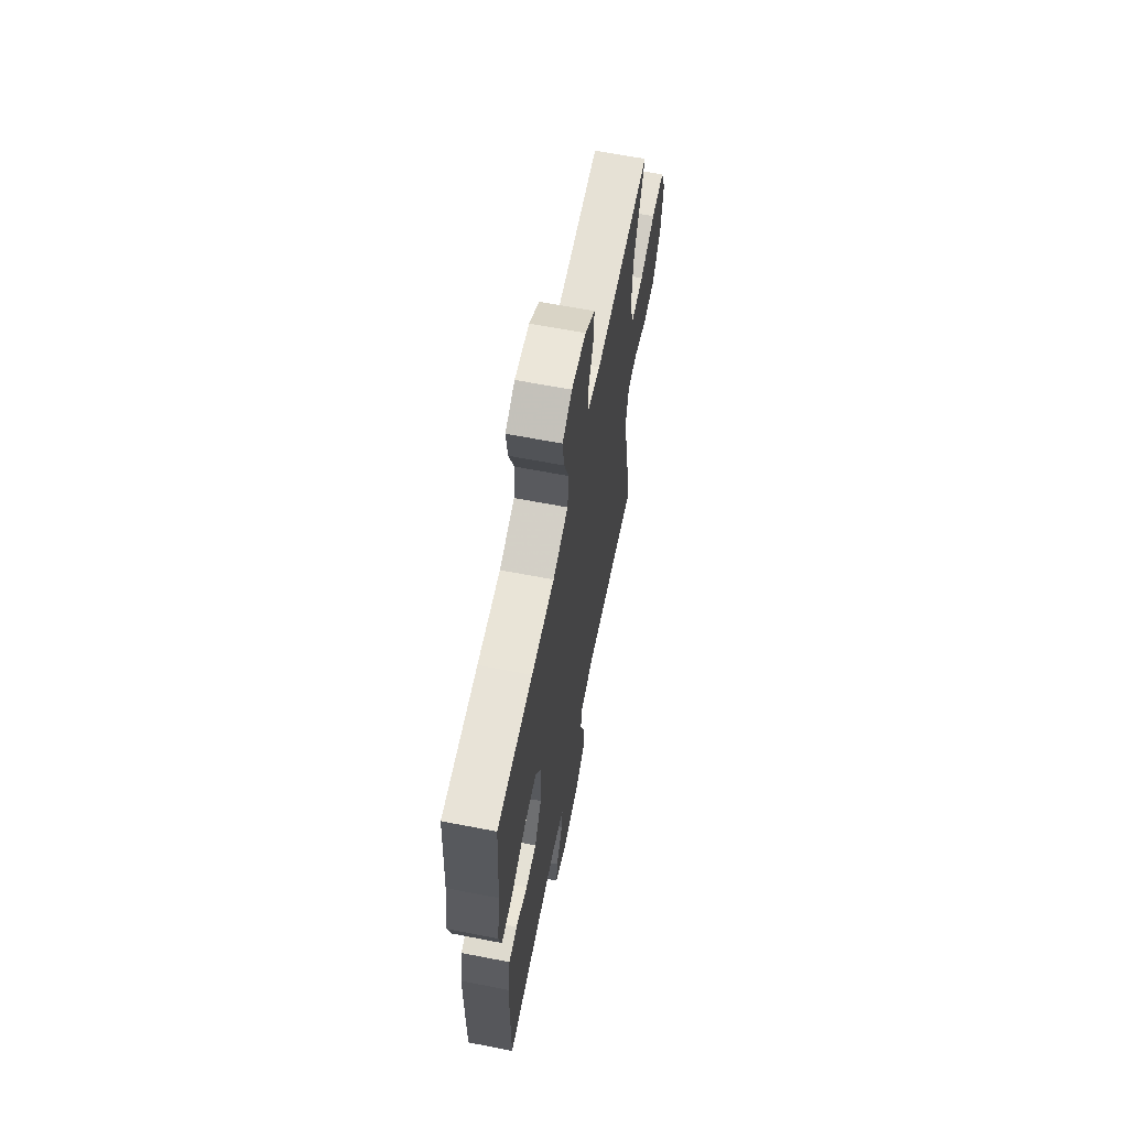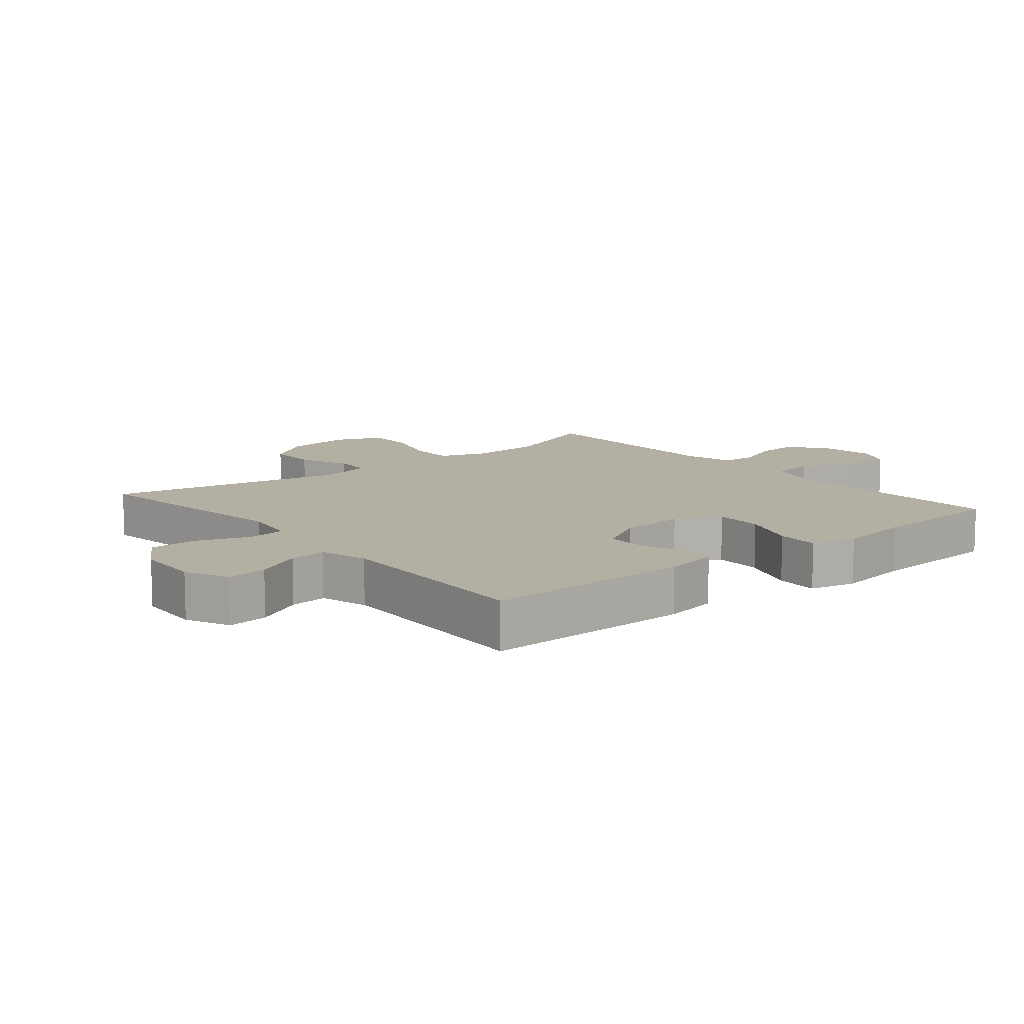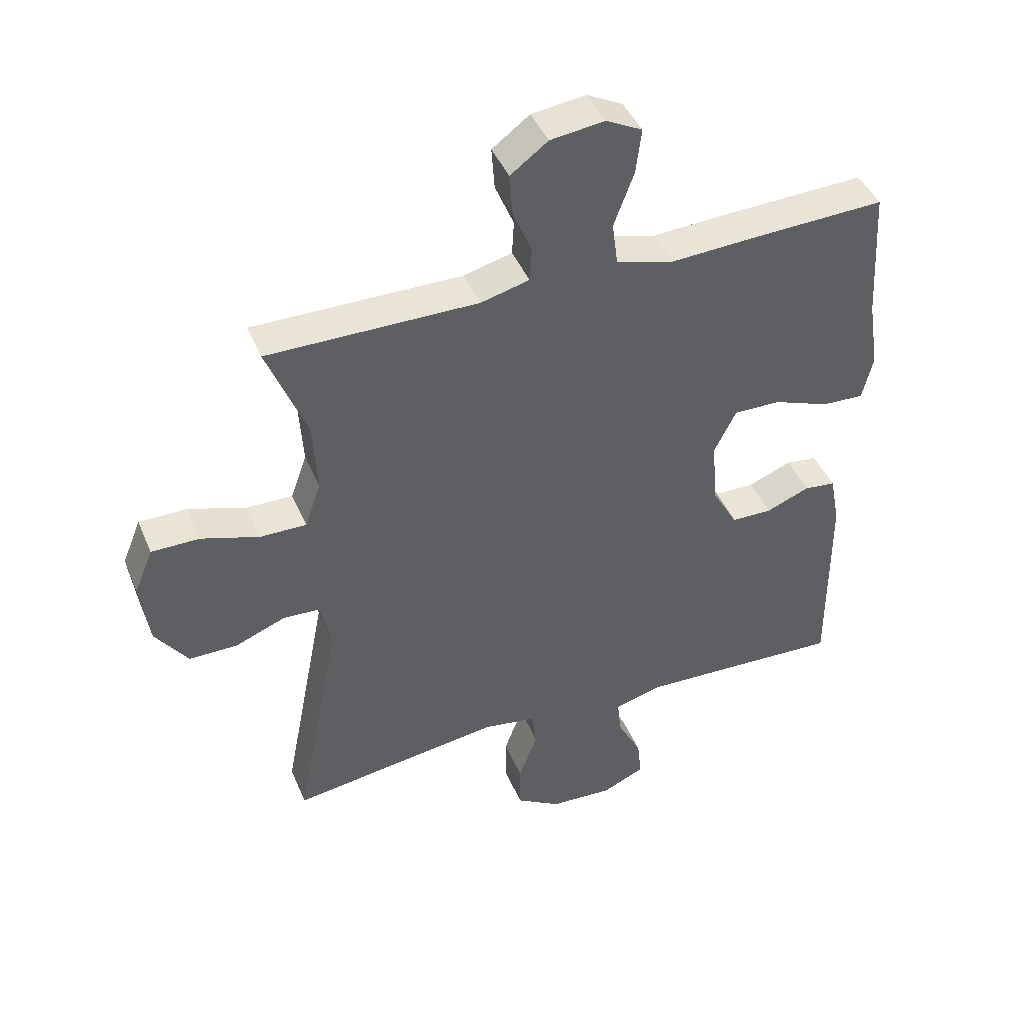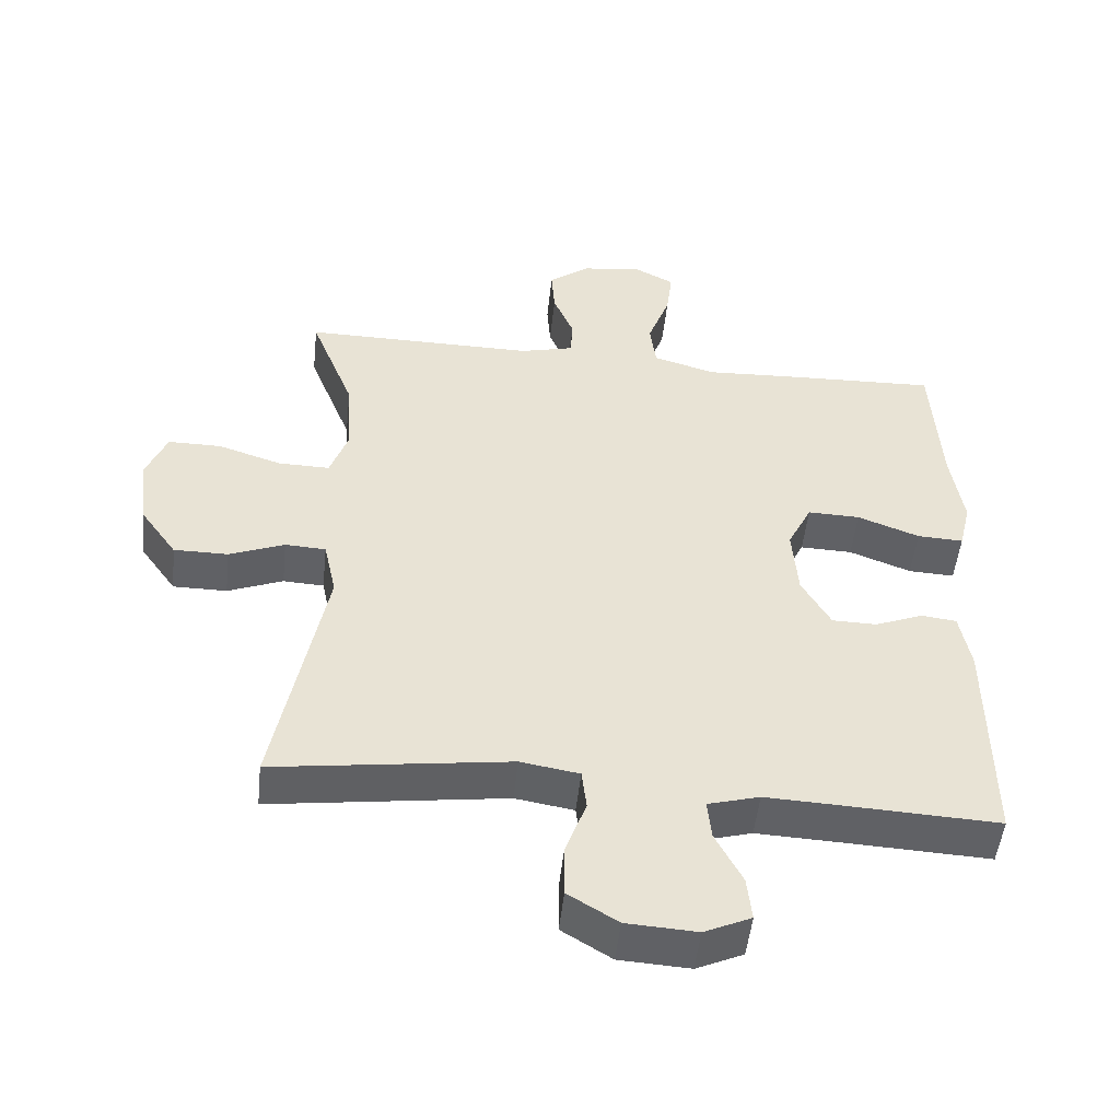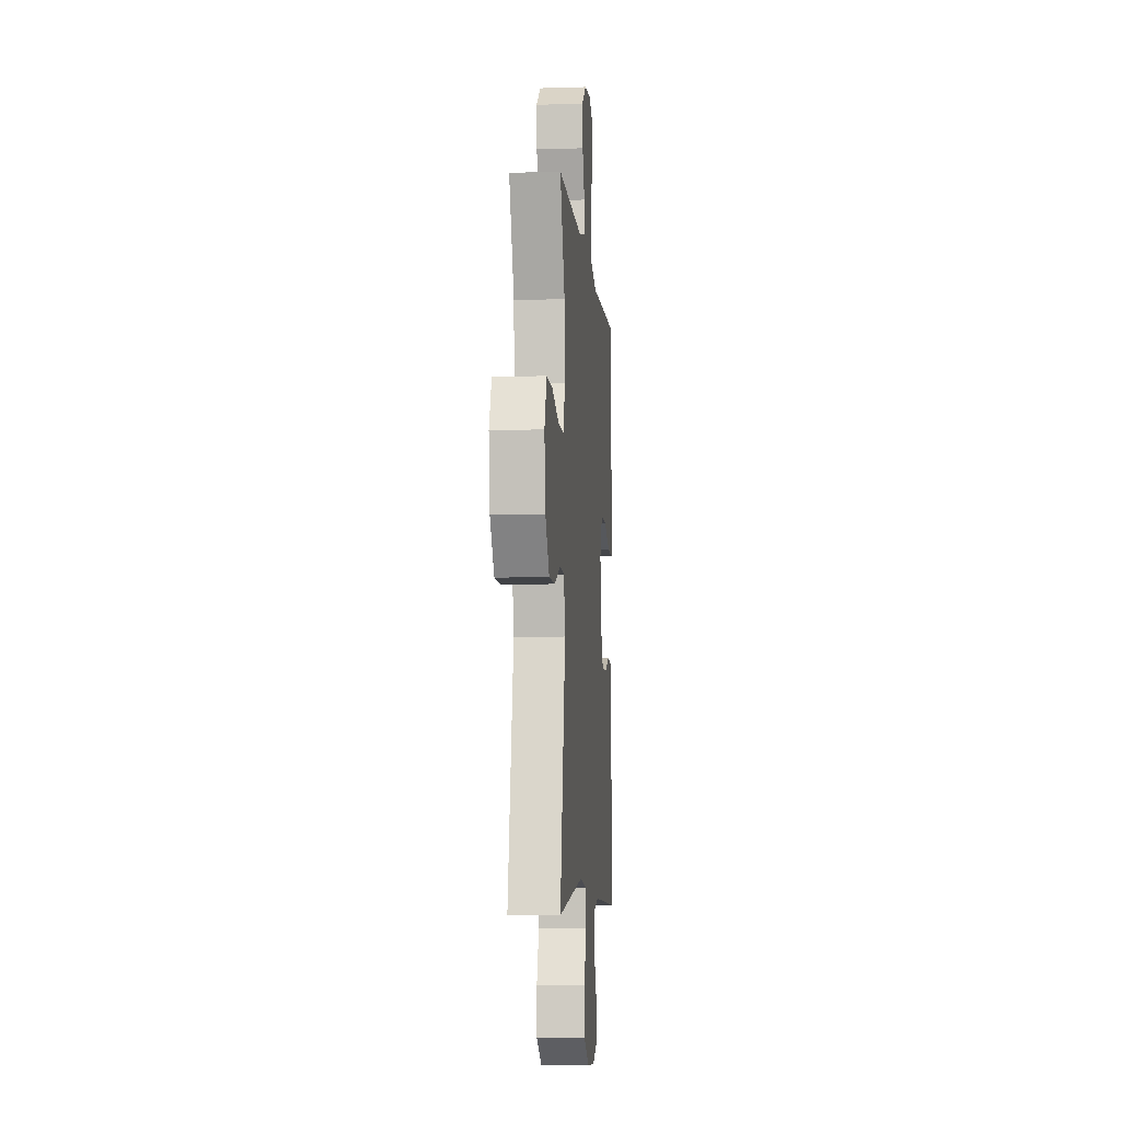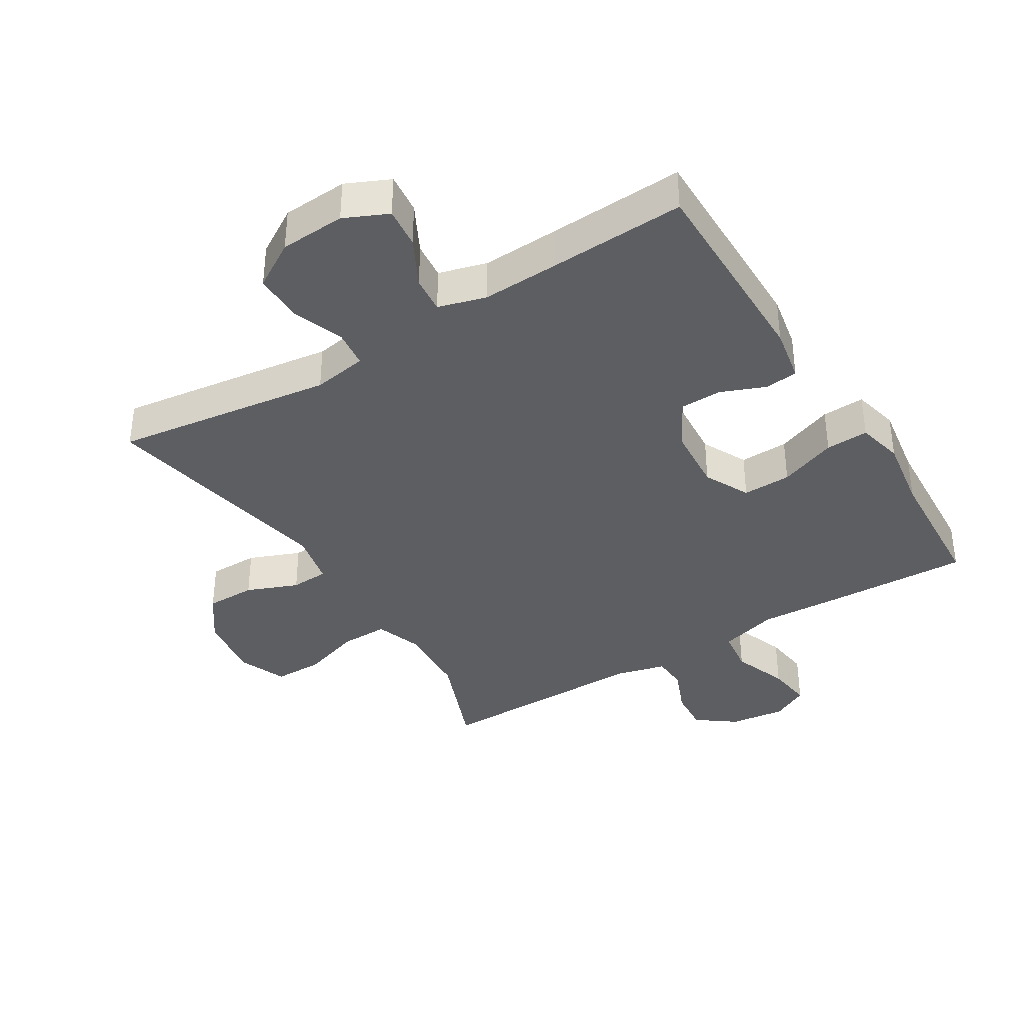
<metadata>
{"format":"obj","ext":"obj","renderer":"f3d","projection":"perspective","resolution":1024,"background":"white","views":[{"elev":64.1,"azim":-78.9,"up":"+Z"},{"elev":11.2,"azim":-129.7,"up":"+Y"},{"elev":43.8,"azim":158.2,"up":"+Z"},{"elev":-50.1,"azim":173.9,"up":"+Z"},{"elev":-7.0,"azim":95.0,"up":"+Z"},{"elev":-37.6,"azim":-148.3,"up":"+Y"}]}
</metadata>
<code>
v 0.5 0.07 -0.5
v 0.159 0.07 -0.453
v 0.074 0.07 -0.467
v 0.067 0.07 -0.526
v 0.097 0.07 -0.608
v 0.097 0.07 -0.684
v 0.025 0.07 -0.728
v -0.077 0.07 -0.734
v -0.145 0.07 -0.703
v -0.138 0.07 -0.639
v -0.099 0.07 -0.564
v -0.093 0.07 -0.506
v -0.168 0.07 -0.485
v -0.288 0.07 -0.49
v -0.5 0.07 -0.5
v -0.498 0.07 -0.175
v -0.482 0.07 -0.09
v -0.431 0.07 -0.084
v -0.361 0.07 -0.112
v -0.296 0.07 -0.111
v -0.254 0.07 -0.037
v -0.246 0.07 0.067
v -0.281 0.07 0.138
v -0.357 0.07 0.136
v -0.447 0.07 0.102
v -0.514 0.07 0.099
v -0.531 0.07 0.171
v -0.513 0.07 0.286
v -0.5 0.07 0.5
v -0.286 0.07 0.492
v -0.148 0.07 0.485
v -0.056 0.07 0.511
v -0.047 0.07 0.58
v -0.079 0.07 0.667
v -0.088 0.07 0.739
v -0.03 0.07 0.769
v 0.057 0.07 0.758
v 0.117 0.07 0.713
v 0.112 0.07 0.645
v 0.082 0.07 0.573
v 0.085 0.07 0.518
v 0.163 0.07 0.498
v 0.5 0.07 0.5
v 0.436 0.07 0.338
v 0.429 0.07 0.222
v 0.455 0.07 0.148
v 0.529 0.07 0.149
v 0.622 0.07 0.179
v 0.699 0.07 0.179
v 0.729 0.07 0.105
v 0.715 0.07 0
v 0.663 0.07 -0.073
v 0.585 0.07 -0.073
v 0.505 0.07 -0.041
v 0.446 0.07 -0.044
v 0.428 0.07 -0.127
v 0.5 0 -0.5
v 0.159 0 -0.453
v 0.074 0 -0.467
v 0.067 0 -0.526
v 0.097 0 -0.608
v 0.097 0 -0.684
v 0.025 0 -0.728
v -0.077 0 -0.734
v -0.145 0 -0.703
v -0.138 0 -0.639
v -0.099 0 -0.564
v -0.093 0 -0.506
v -0.168 0 -0.485
v -0.288 0 -0.49
v -0.5 0 -0.5
v -0.498 0 -0.175
v -0.482 0 -0.09
v -0.431 0 -0.084
v -0.361 0 -0.112
v -0.296 0 -0.111
v -0.254 0 -0.037
v -0.246 0 0.067
v -0.281 0 0.138
v -0.357 0 0.136
v -0.447 0 0.102
v -0.514 0 0.099
v -0.531 0 0.171
v -0.513 0 0.286
v -0.5 0 0.5
v -0.286 0 0.492
v -0.148 0 0.485
v -0.056 0 0.511
v -0.047 0 0.58
v -0.079 0 0.667
v -0.088 0 0.739
v -0.03 0 0.769
v 0.057 0 0.758
v 0.117 0 0.713
v 0.112 0 0.645
v 0.082 0 0.573
v 0.085 0 0.518
v 0.163 0 0.498
v 0.5 0 0.5
v 0.436 0 0.338
v 0.429 0 0.222
v 0.455 0 0.148
v 0.529 0 0.149
v 0.622 0 0.179
v 0.699 0 0.179
v 0.729 0 0.105
v 0.715 0 0
v 0.663 0 -0.073
v 0.585 0 -0.073
v 0.505 0 -0.041
v 0.446 0 -0.044
v 0.428 0 -0.127
f 52 53 54
f 51 52 54
f 50 51 54
f 49 50 54
f 48 49 54
f 47 48 54
f 46 47 54 55
f 45 46 55 56
f 42 43 44
f 41 42 44 45
f 38 39 40
f 37 38 40
f 36 37 40
f 35 36 40
f 34 35 40
f 33 34 40
f 32 33 40 41
f 41 45 56
f 32 41 56
f 31 32 56
f 30 31 56
f 29 30 56
f 28 29 56
f 26 27 28
f 25 26 28
f 24 25 28
f 17 18 19
f 16 17 19
f 15 16 19
f 14 15 19
f 13 14 19 20
f 12 13 20 21
f 9 10 11
f 8 9 11
f 7 8 11
f 6 7 11
f 5 6 11
f 4 5 11
f 3 4 11 12
f 56 1 2
f 56 2 3
f 23 24 28
f 23 28 56
f 22 23 56 3
f 3 12 21 22
f 110 109 108
f 110 108 107
f 110 107 106
f 110 106 105
f 110 105 104
f 110 104 103
f 111 110 103 102
f 112 111 102 101
f 100 99 98
f 101 100 98 97
f 96 95 94
f 96 94 93
f 96 93 92
f 96 92 91
f 96 91 90
f 96 90 89
f 97 96 89 88
f 112 101 97
f 112 97 88
f 112 88 87
f 112 87 86
f 112 86 85
f 112 85 84
f 84 83 82
f 84 82 81
f 84 81 80
f 75 74 73
f 75 73 72
f 75 72 71
f 75 71 70
f 76 75 70 69
f 77 76 69 68
f 67 66 65
f 67 65 64
f 67 64 63
f 67 63 62
f 67 62 61
f 67 61 60
f 68 67 60 59
f 58 57 112
f 59 58 112
f 84 80 79
f 112 84 79
f 59 112 79 78
f 78 77 68 59
f 1 57 58 2
f 2 58 59 3
f 3 59 60 4
f 4 60 61 5
f 5 61 62 6
f 6 62 63 7
f 7 63 64 8
f 8 64 65 9
f 9 65 66 10
f 10 66 67 11
f 11 67 68 12
f 12 68 69 13
f 13 69 70 14
f 14 70 71 15
f 15 71 72 16
f 16 72 73 17
f 17 73 74 18
f 18 74 75 19
f 19 75 76 20
f 20 76 77 21
f 21 77 78 22
f 22 78 79 23
f 23 79 80 24
f 24 80 81 25
f 25 81 82 26
f 26 82 83 27
f 27 83 84 28
f 28 84 85 29
f 29 85 86 30
f 30 86 87 31
f 31 87 88 32
f 32 88 89 33
f 33 89 90 34
f 34 90 91 35
f 35 91 92 36
f 36 92 93 37
f 37 93 94 38
f 38 94 95 39
f 39 95 96 40
f 40 96 97 41
f 41 97 98 42
f 42 98 99 43
f 43 99 100 44
f 44 100 101 45
f 45 101 102 46
f 46 102 103 47
f 47 103 104 48
f 48 104 105 49
f 49 105 106 50
f 50 106 107 51
f 51 107 108 52
f 52 108 109 53
f 53 109 110 54
f 54 110 111 55
f 55 111 112 56
f 56 112 57 1

</code>
